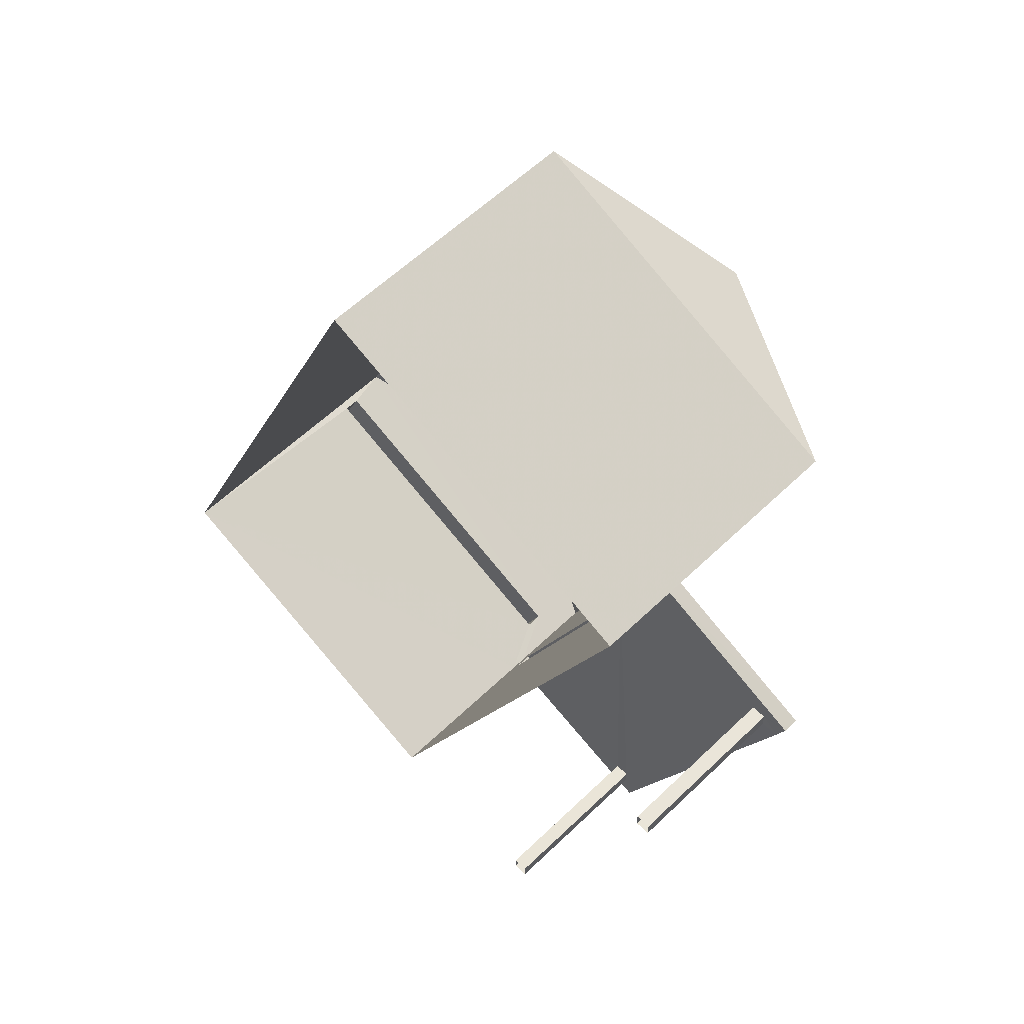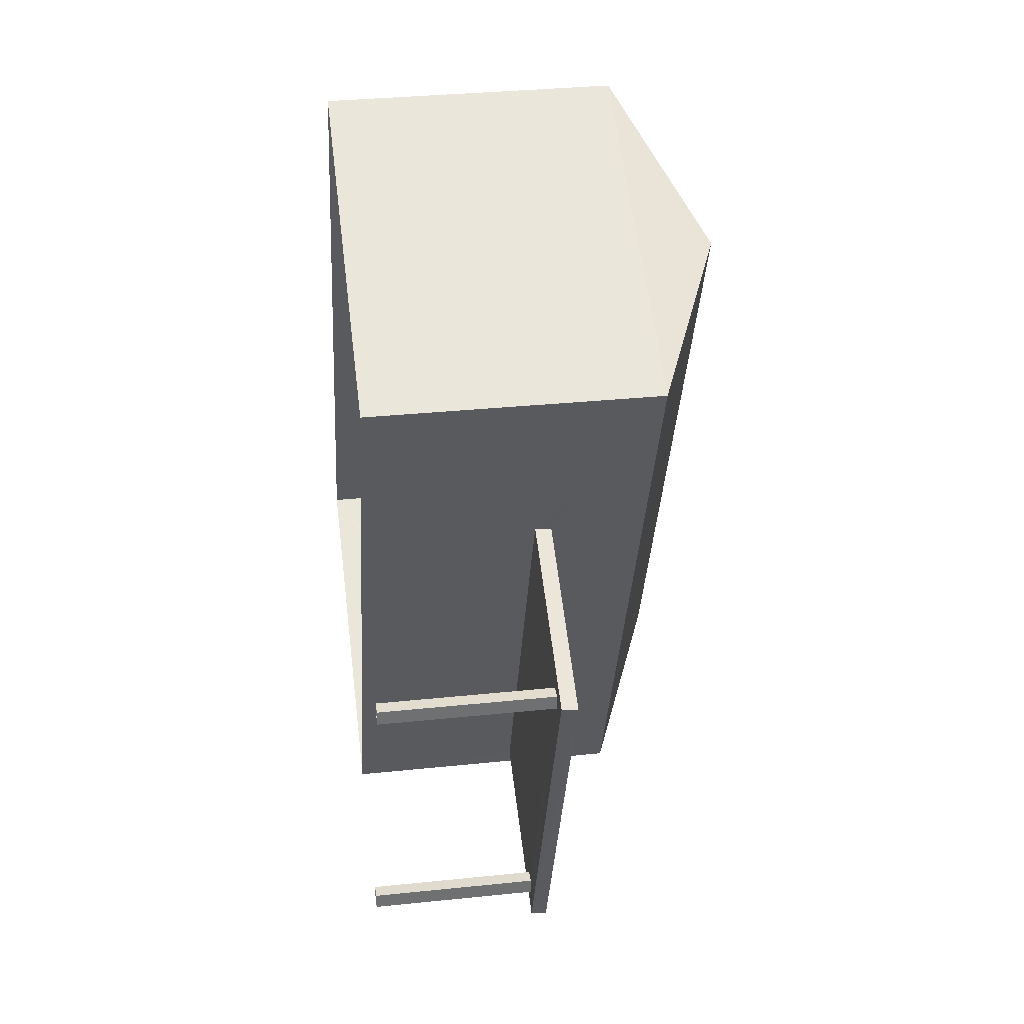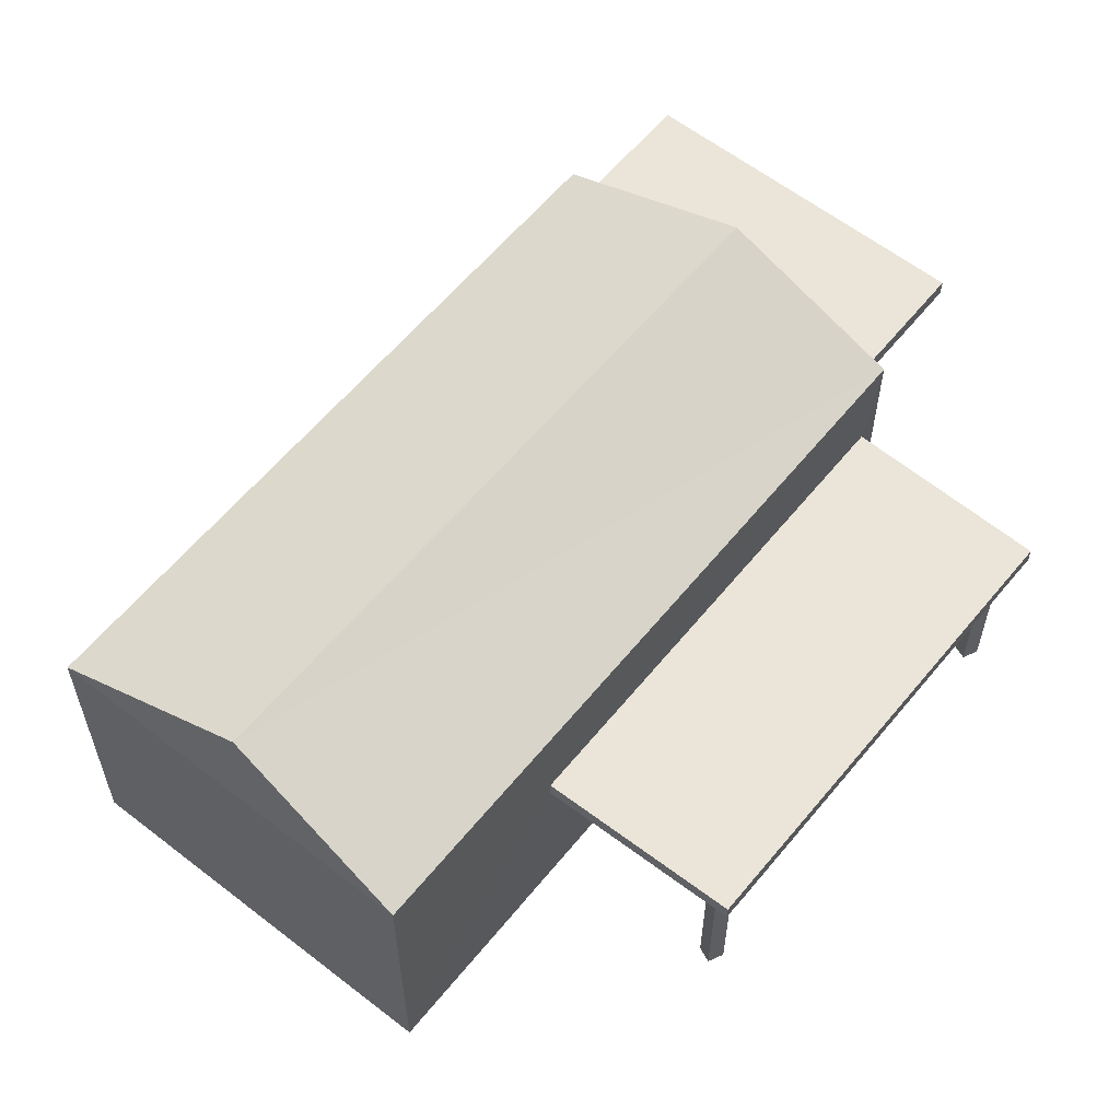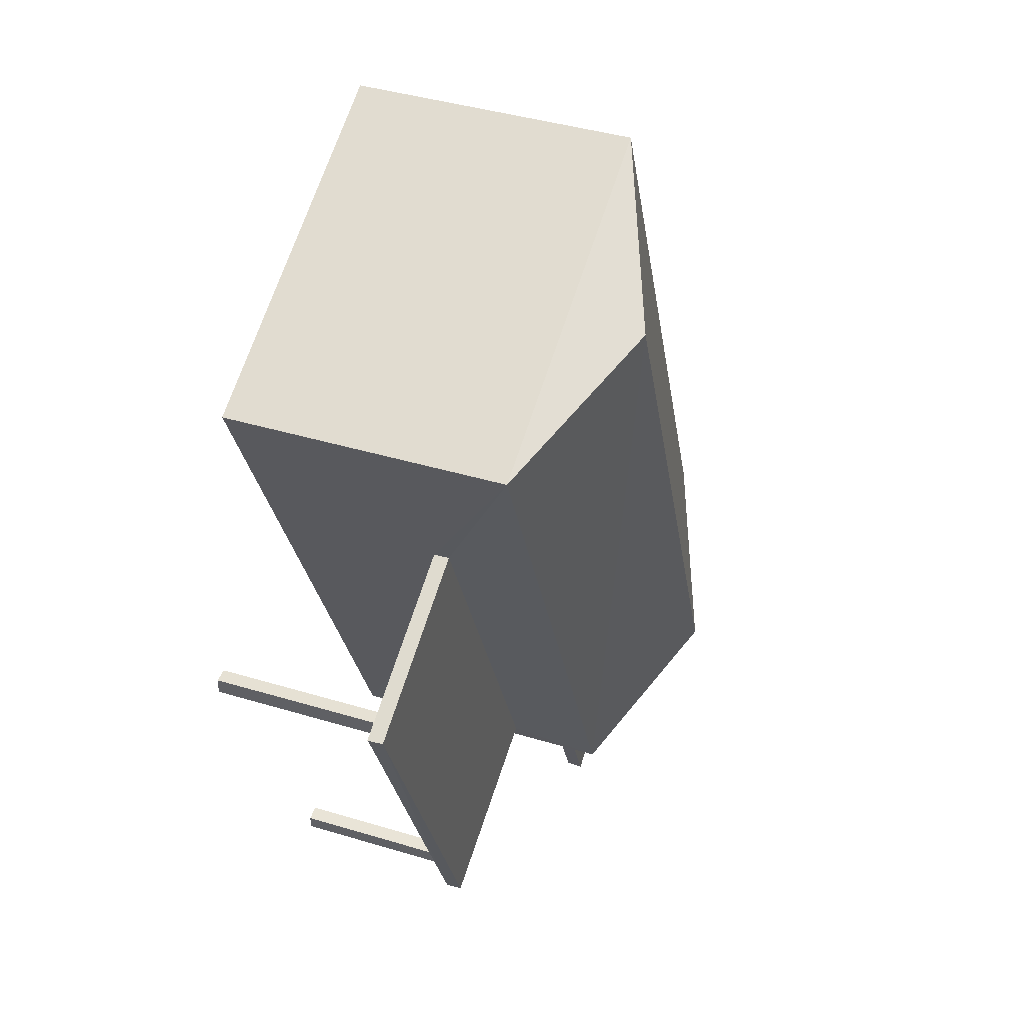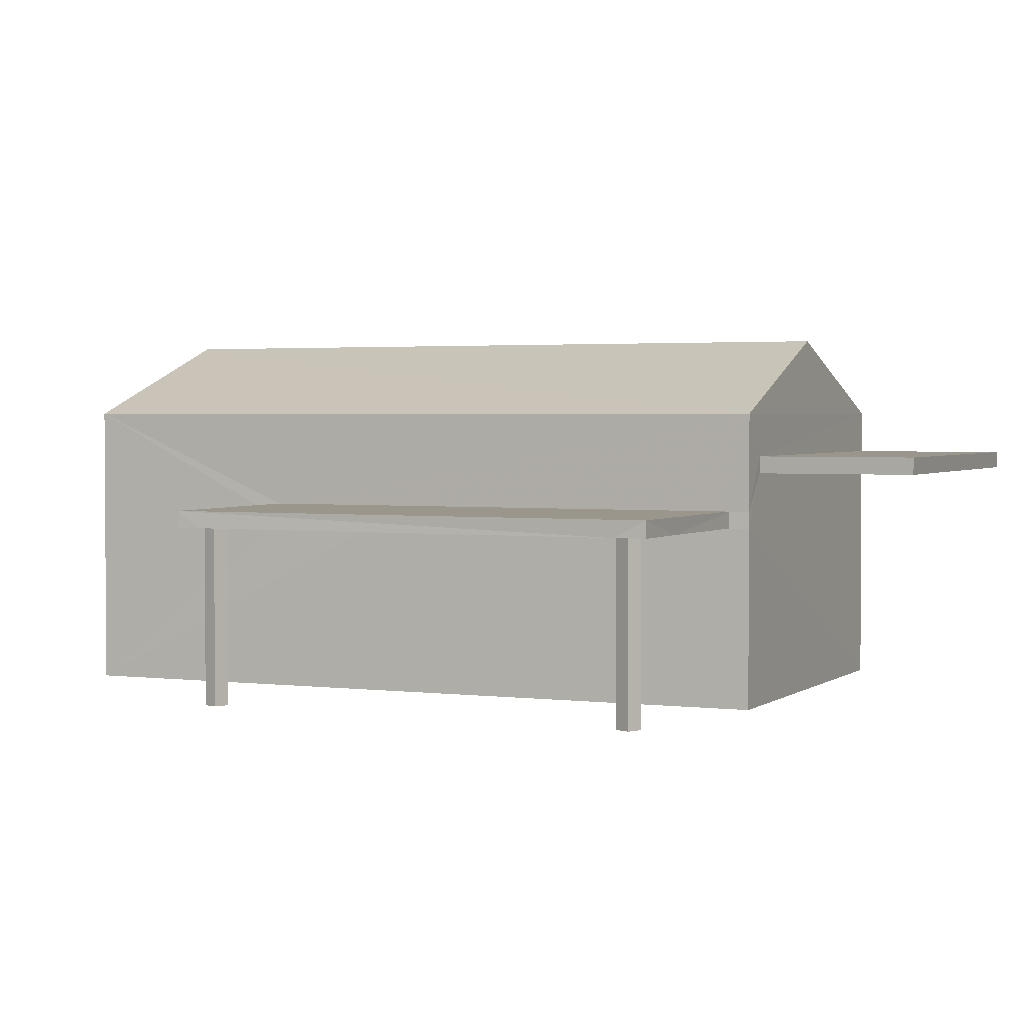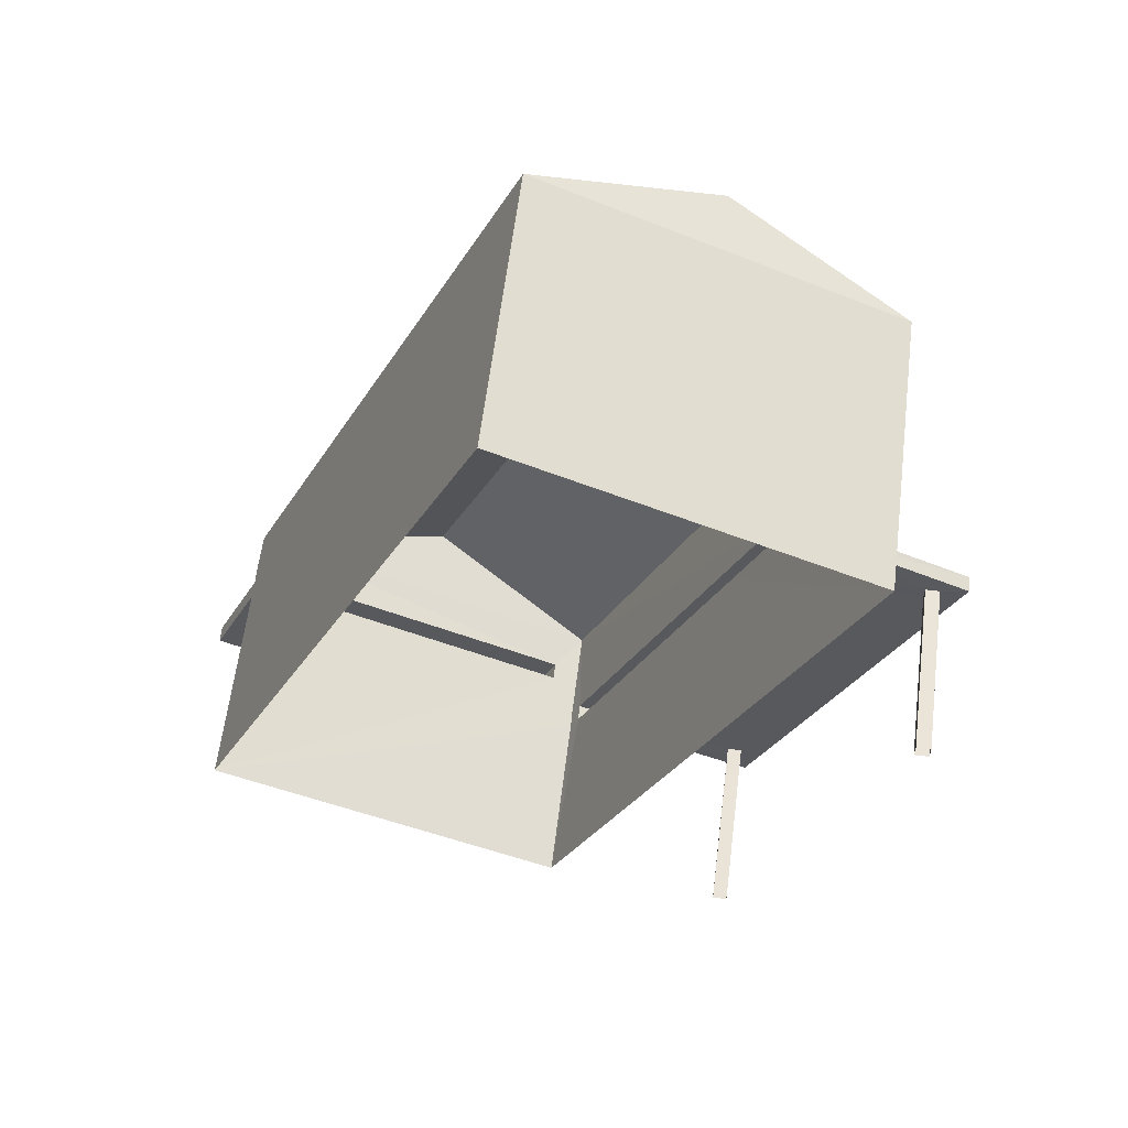
<metadata>
{"format":"obj","ext":"obj","renderer":"f3d","projection":"perspective","resolution":1024,"background":"white","views":[{"elev":58.1,"azim":-134.9,"up":"+Y"},{"elev":33.5,"azim":-97.5,"up":"+Y"},{"elev":59.2,"azim":-117.3,"up":"+Z"},{"elev":41.6,"azim":-70.2,"up":"+Y"},{"elev":2.4,"azim":-41.8,"up":"+Z"},{"elev":59.6,"azim":-173.1,"up":"+Y"}]}
</metadata>
<code>
v -8.849e+04 -1.004e+05 2.841
v -8.849e+04 -1.004e+05 2.84
v -8.849e+04 -1.004e+05 2.84
v -8.849e+04 -1.004e+05 2.841
v -8.849e+04 -1.004e+05 2.841
v -8.849e+04 -1.004e+05 2.841
v -8.849e+04 -1.004e+05 2.841
v -8.849e+04 -1.004e+05 2.841
v -8.849e+04 -1.004e+05 2.841
v -8.849e+04 -1.004e+05 2.841
v -8.849e+04 -1.004e+05 2.841
v -8.849e+04 -1.004e+05 2.841
v -8.849e+04 -1.004e+05 4.446
v -8.849e+04 -1.004e+05 4.446
v -8.849e+04 -1.004e+05 4.446
v -8.849e+04 -1.004e+05 4.446
v -8.849e+04 -1.004e+05 4.446
v -8.849e+04 -1.004e+05 4.446
v -8.849e+04 -1.004e+05 4.446
v -8.849e+04 -1.004e+05 4.446
v -8.849e+04 -1.004e+05 4.446
v -8.849e+04 -1.004e+05 4.446
v -8.849e+04 -1.004e+05 4.446
v -8.849e+04 -1.004e+05 4.446
v -8.849e+04 -1.004e+05 4.446
v -8.849e+04 -1.004e+05 4.445
v -8.85e+04 -1.004e+05 4.445
v -8.849e+04 -1.004e+05 4.446
v -8.849e+04 -1.004e+05 4.931
v -8.849e+04 -1.004e+05 4.931
v -8.849e+04 -1.004e+05 4.931
v -8.849e+04 -1.004e+05 4.931
v -8.849e+04 -1.004e+05 4.595
v -8.85e+04 -1.004e+05 4.595
v -8.849e+04 -1.004e+05 4.596
v -8.849e+04 -1.004e+05 4.596
v -8.849e+04 -1.004e+05 5.461
v -8.849e+04 -1.004e+05 6.145
v -8.849e+04 -1.004e+05 5.46
v -8.849e+04 -1.004e+05 6.146
v -8.849e+04 -1.004e+05 5.46
v -8.849e+04 -1.004e+05 5.461
v -8.849e+04 -1.004e+05 5.081
v -8.849e+04 -1.004e+05 5.081
v -8.849e+04 -1.004e+05 5.081
v -8.849e+04 -1.004e+05 5.081
v -8.849e+04 -1.004e+05 4.446
v -8.849e+04 -1.004e+05 4.596
v -8.849e+04 -1.004e+05 4.931
v -8.849e+04 -1.004e+05 5.081
f 1 2 3
f 1 4 2
f 5 6 7
f 5 8 6
f 9 10 11
f 9 12 10
f 13 14 15
f 14 16 17
f 14 17 15
f 18 13 15
f 18 19 13
f 16 20 21
f 17 16 22
f 18 23 19
f 22 23 18
f 24 23 22
f 24 16 21
f 24 22 16
f 23 24 25
f 23 25 26
f 25 27 26
f 21 20 28
f 28 20 27
f 25 28 27
f 29 30 31
f 29 32 30
f 33 34 35
f 36 33 35
f 37 38 39
f 40 38 37
f 38 40 41
f 41 40 42
f 38 41 39
f 43 44 45
f 46 43 45
f 26 27 34
f 33 26 34
f 14 13 35
f 13 19 36
f 13 36 35
f 20 16 34
f 27 20 34
f 16 14 35
f 34 16 35
f 4 47 19
f 2 4 23
f 2 26 39
f 36 48 37
f 33 37 39
f 23 4 19
f 33 36 37
f 26 33 39
f 2 23 26
f 4 1 47
f 48 47 29
f 48 43 37
f 1 49 32
f 46 50 42
f 43 42 37
f 29 1 32
f 43 46 42
f 48 29 43
f 47 1 29
f 40 37 42
f 1 3 49
f 50 49 41
f 50 41 42
f 49 3 41
f 39 3 2
f 39 41 3
f 46 49 50
f 46 32 49
f 19 47 48
f 36 19 48
f 32 45 30
f 32 46 45
f 45 44 31
f 30 45 31
f 29 31 44
f 43 29 44
f 25 5 7
f 28 25 7
f 24 8 5
f 25 24 5
f 24 6 8
f 24 21 6
f 21 7 6
f 21 28 7
f 18 9 11
f 22 18 11
f 18 12 9
f 18 15 12
f 15 10 12
f 15 17 10
f 22 11 10
f 17 22 10

</code>
